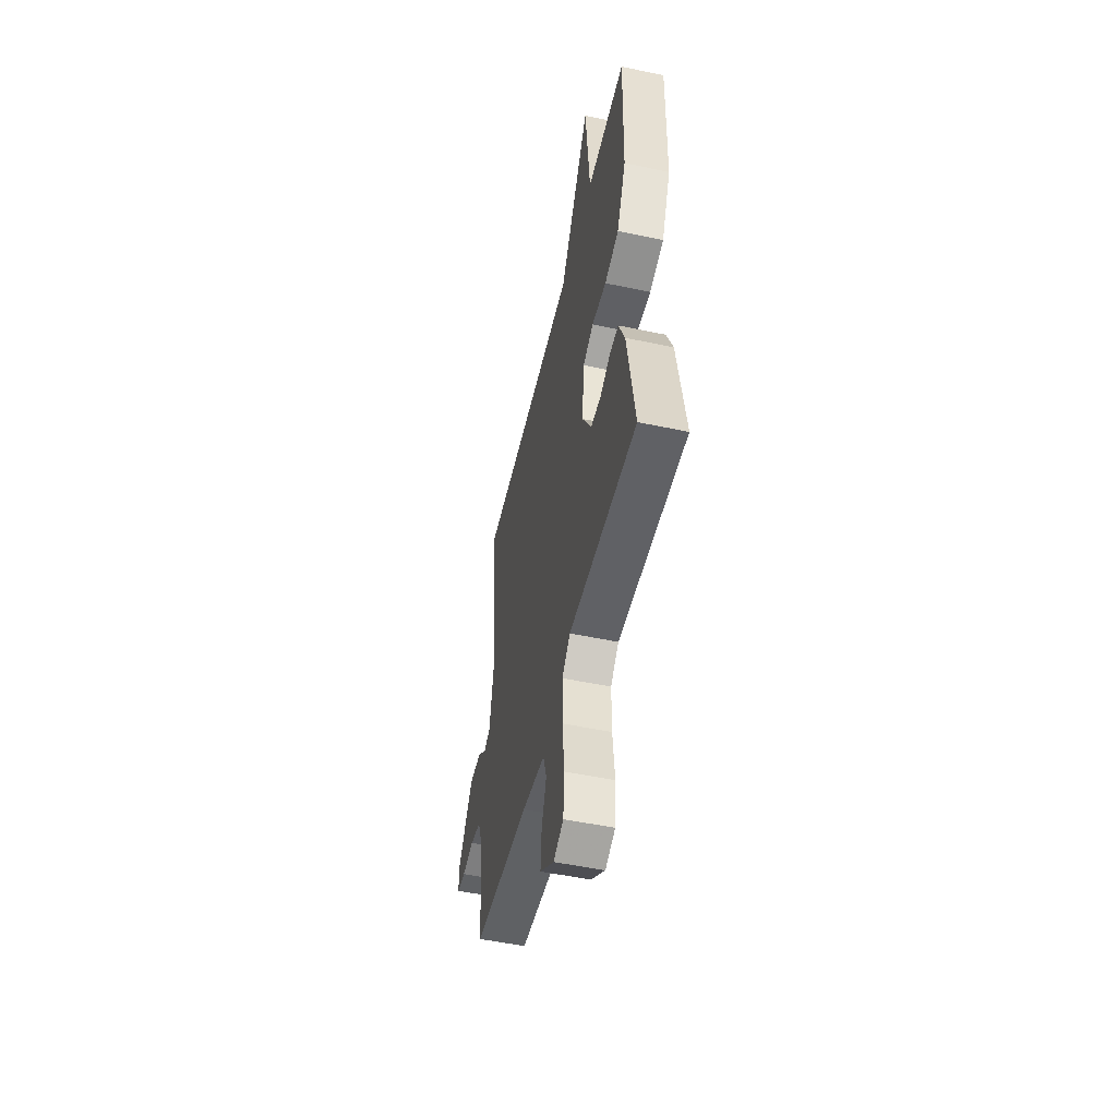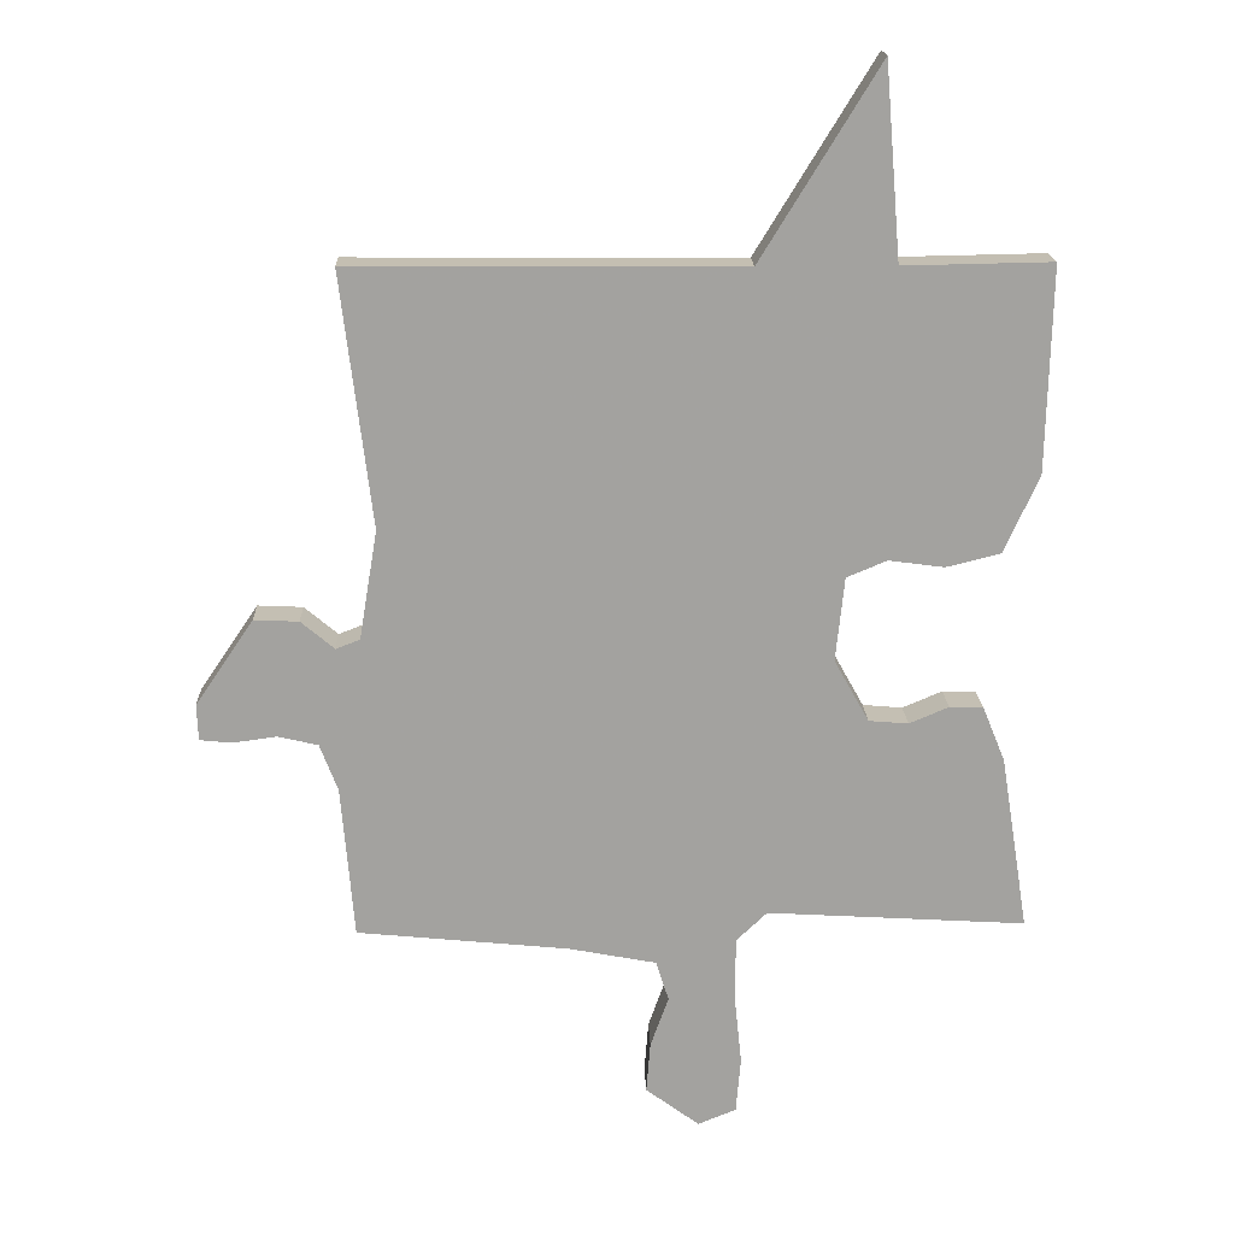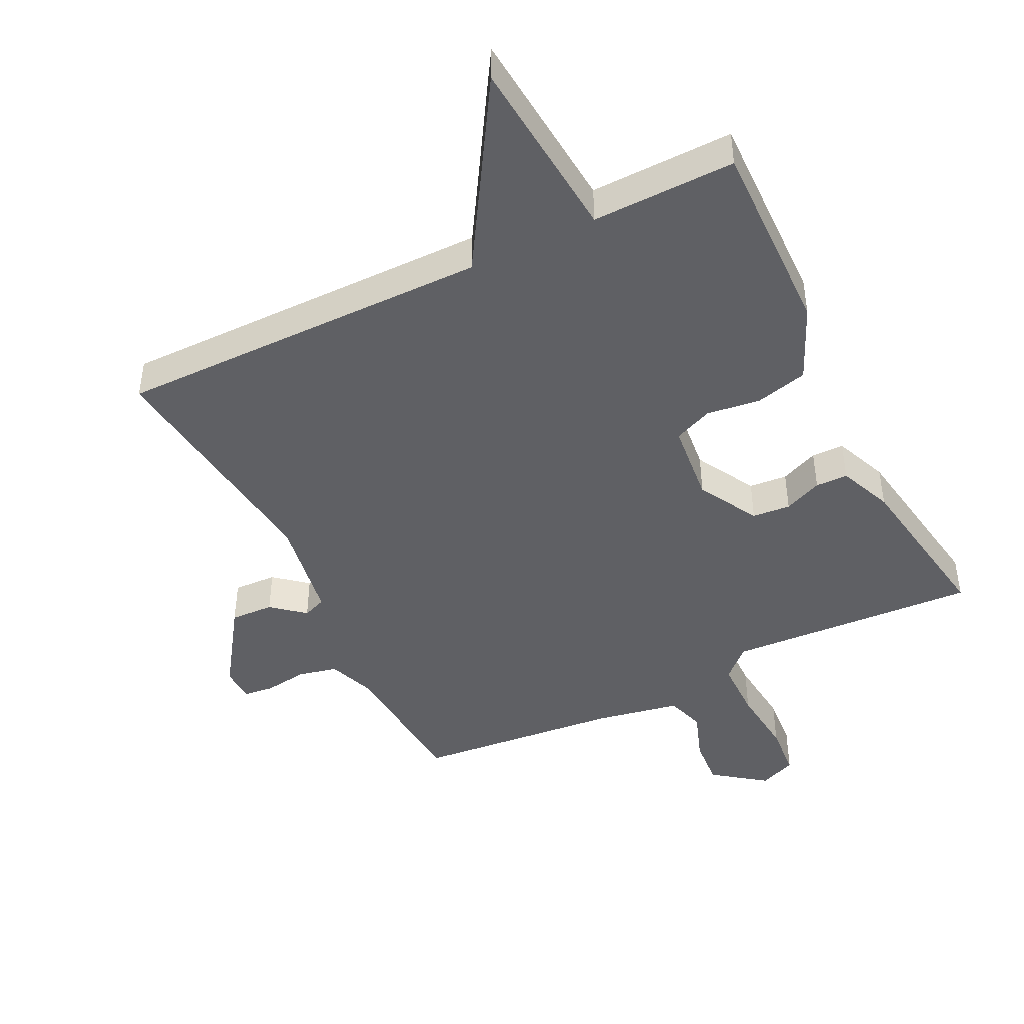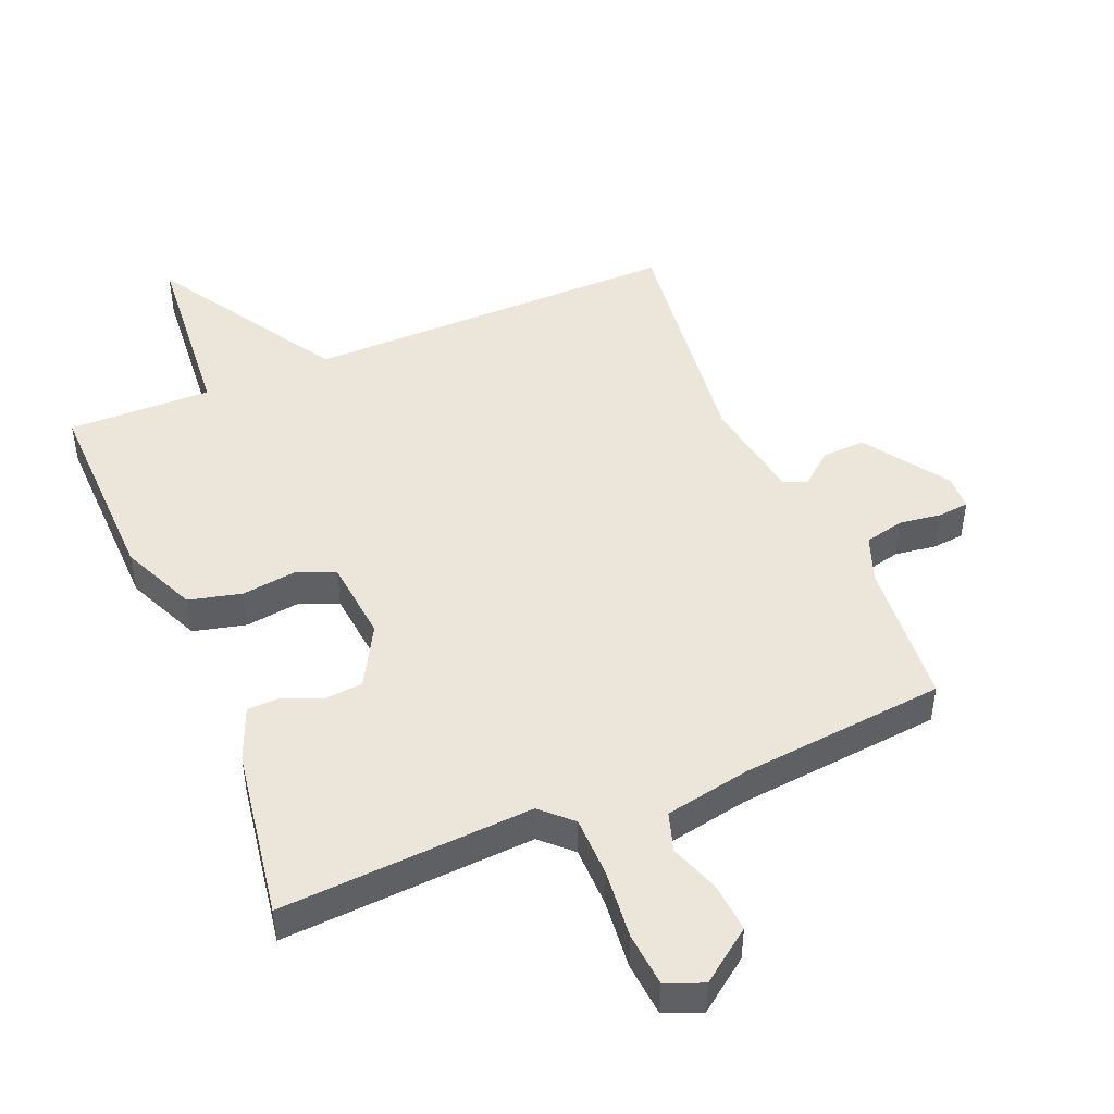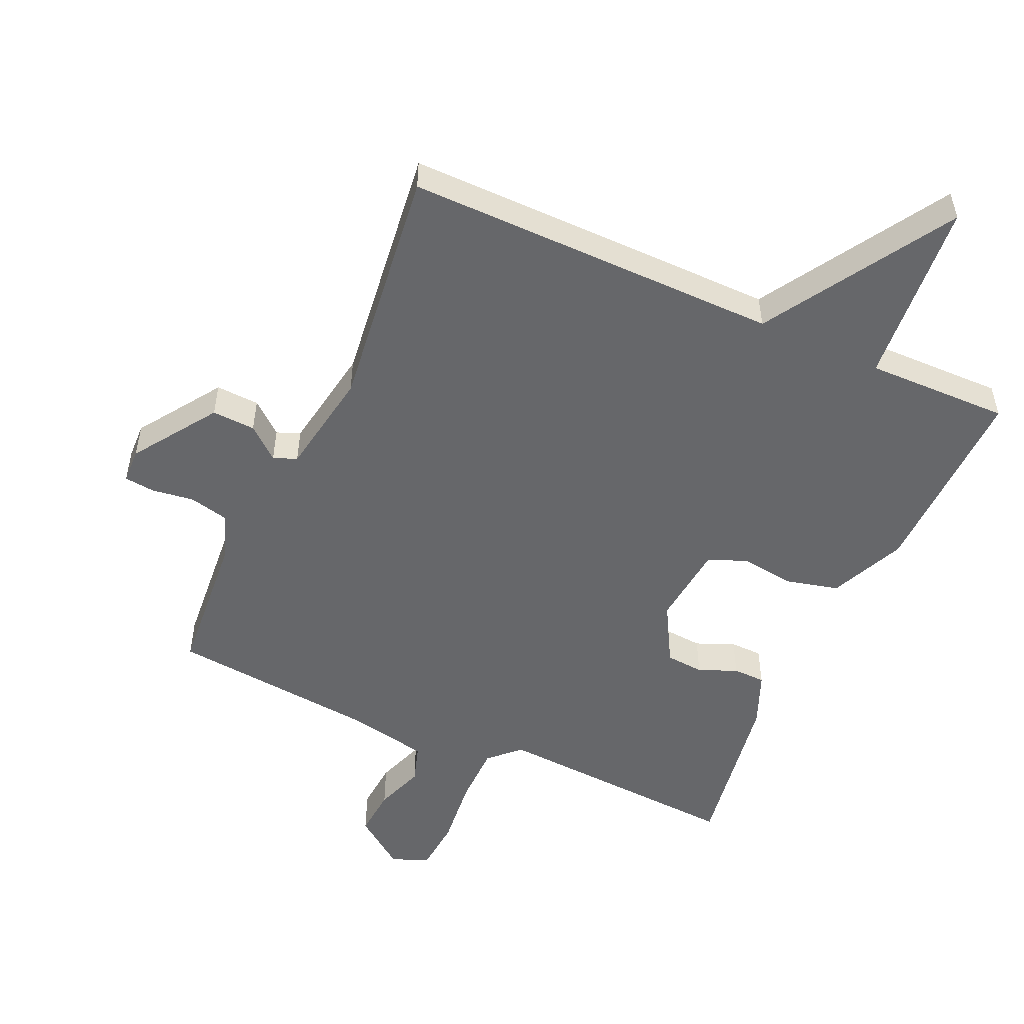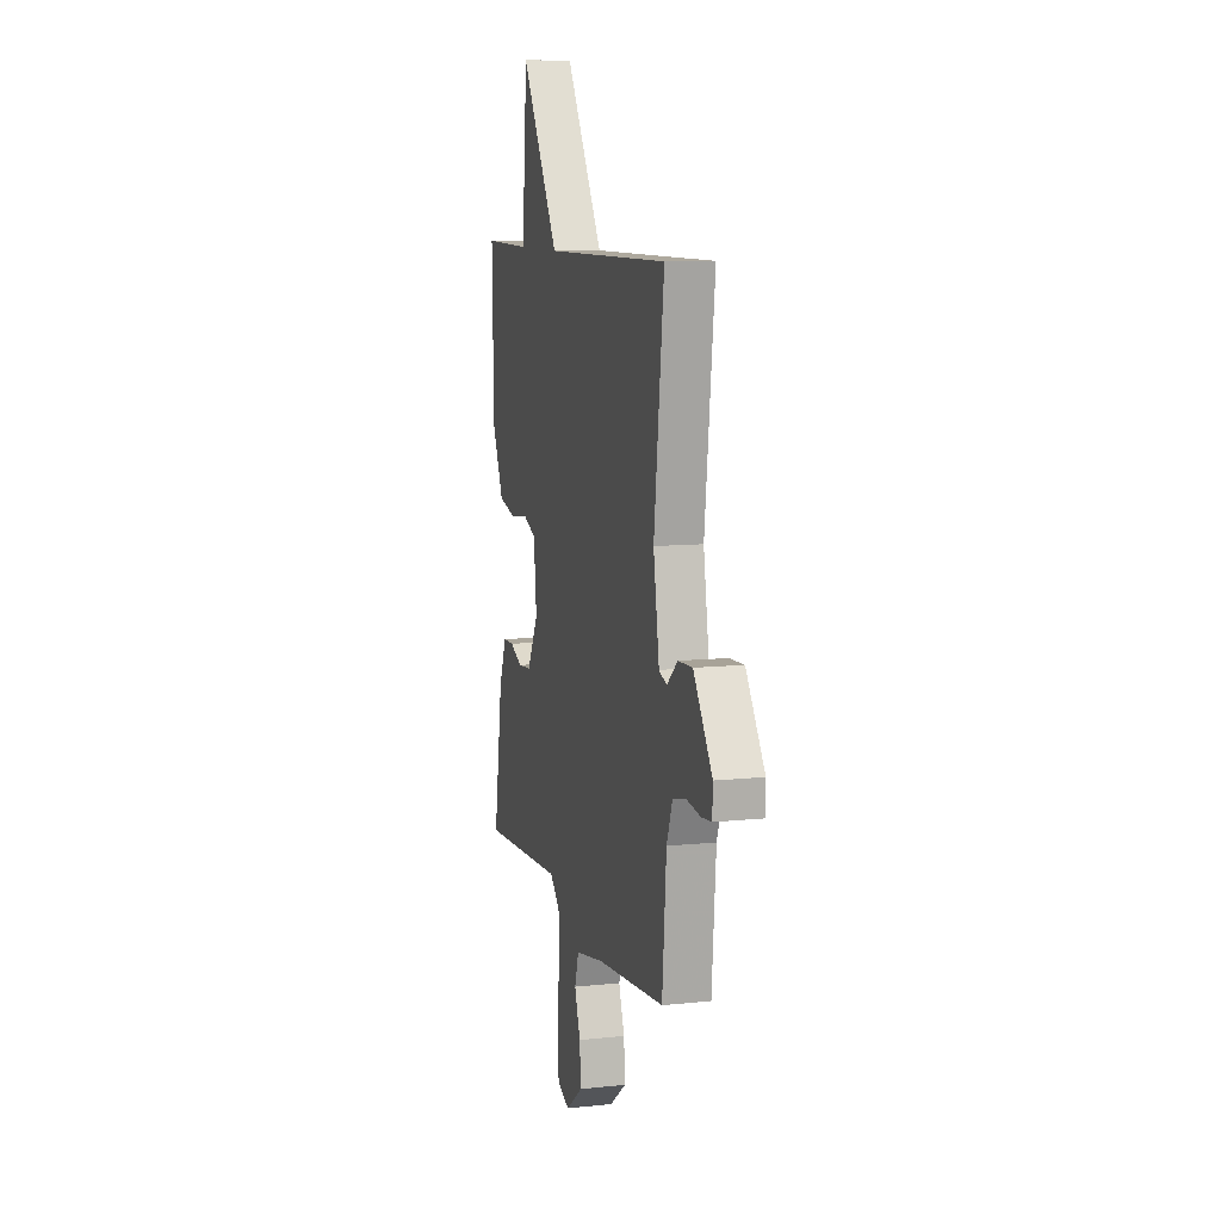
<metadata>
{"format":"obj","ext":"obj","renderer":"f3d","projection":"perspective","resolution":1024,"background":"white","views":[{"elev":-51.7,"azim":77.1,"up":"+Z"},{"elev":17.6,"azim":-1.9,"up":"+Z"},{"elev":-44.9,"azim":26.3,"up":"+Y"},{"elev":47.0,"azim":157.3,"up":"+Y"},{"elev":-52.2,"azim":-24.3,"up":"+Y"},{"elev":9.5,"azim":-105.4,"up":"+Z"}]}
</metadata>
<code>
v 0.5 0.07 0.5
v 0.493 0.07 0.195
v 0.441 0.07 0.079
v 0.36 0.07 0.059
v 0.277 0.07 0.07
v 0.217 0.07 0.045
v 0.204 0.07 -0.081
v 0.256 0.07 -0.174
v 0.315 0.07 -0.179
v 0.374 0.07 -0.154
v 0.424 0.07 -0.155
v 0.458 0.07 -0.238
v 0.5 0.07 -0.5
v 0.113 0.07 -0.477
v 0.067 0.07 -0.521
v 0.066 0.07 -0.614
v 0.077 0.07 -0.721
v 0.07 0.07 -0.804
v 0.013 0.07 -0.827
v -0.067 0.07 -0.768
v -0.061 0.07 -0.692
v -0.034 0.07 -0.616
v -0.053 0.07 -0.556
v -0.184 0.07 -0.531
v -0.5 0.07 -0.5
v -0.519 0.07 -0.273
v -0.546 0.07 -0.202
v -0.606 0.07 -0.188
v -0.672 0.07 -0.197
v -0.719 0.07 -0.192
v -0.721 0.07 -0.138
v -0.634 0.07 -0.01
v -0.567 0.07 -0.013
v -0.517 0.07 -0.055
v -0.481 0.07 -0.041
v -0.454 0.07 0.122
v -0.5 0.07 0.5
v 0.079 0.07 0.496
v 0.255 0.07 0.783
v 0.279 0.07 0.496
v 0.5 0 0.5
v 0.493 0 0.195
v 0.441 0 0.079
v 0.36 0 0.059
v 0.277 0 0.07
v 0.217 0 0.045
v 0.204 0 -0.081
v 0.256 0 -0.174
v 0.315 0 -0.179
v 0.374 0 -0.154
v 0.424 0 -0.155
v 0.458 0 -0.238
v 0.5 0 -0.5
v 0.113 0 -0.477
v 0.067 0 -0.521
v 0.066 0 -0.614
v 0.077 0 -0.721
v 0.07 0 -0.804
v 0.013 0 -0.827
v -0.067 0 -0.768
v -0.061 0 -0.692
v -0.034 0 -0.616
v -0.053 0 -0.556
v -0.184 0 -0.531
v -0.5 0 -0.5
v -0.519 0 -0.273
v -0.546 0 -0.202
v -0.606 0 -0.188
v -0.672 0 -0.197
v -0.719 0 -0.192
v -0.721 0 -0.138
v -0.634 0 -0.01
v -0.567 0 -0.013
v -0.517 0 -0.055
v -0.481 0 -0.041
v -0.454 0 0.122
v -0.5 0 0.5
v 0.079 0 0.496
v 0.255 0 0.783
v 0.279 0 0.496
f 38 39 40
f 36 37 38
f 35 36 38 40
f 32 33 34
f 31 32 34
f 30 31 34
f 29 30 34
f 28 29 34
f 27 28 34 35
f 40 1 2
f 35 40 2
f 27 35 2
f 26 27 2
f 20 21 22
f 19 20 22
f 18 19 22
f 17 18 22
f 16 17 22
f 15 16 22 23
f 14 15 23 24
f 12 13 14
f 11 12 14
f 10 11 14
f 9 10 14
f 24 25 26
f 14 24 26
f 9 14 26
f 8 9 26
f 2 3 4 5
f 2 5 6
f 26 2 6
f 7 8 26
f 6 7 26
f 80 79 78
f 78 77 76
f 80 78 76 75
f 74 73 72
f 74 72 71
f 74 71 70
f 74 70 69
f 74 69 68
f 75 74 68 67
f 42 41 80
f 42 80 75
f 42 75 67
f 42 67 66
f 62 61 60
f 62 60 59
f 62 59 58
f 62 58 57
f 62 57 56
f 63 62 56 55
f 64 63 55 54
f 54 53 52
f 54 52 51
f 54 51 50
f 54 50 49
f 66 65 64
f 66 64 54
f 66 54 49
f 66 49 48
f 45 44 43 42
f 46 45 42
f 46 42 66
f 66 48 47
f 66 47 46
f 1 41 42 2
f 2 42 43 3
f 3 43 44 4
f 4 44 45 5
f 5 45 46 6
f 6 46 47 7
f 7 47 48 8
f 8 48 49 9
f 9 49 50 10
f 10 50 51 11
f 11 51 52 12
f 12 52 53 13
f 13 53 54 14
f 14 54 55 15
f 15 55 56 16
f 16 56 57 17
f 17 57 58 18
f 18 58 59 19
f 19 59 60 20
f 20 60 61 21
f 21 61 62 22
f 22 62 63 23
f 23 63 64 24
f 24 64 65 25
f 25 65 66 26
f 26 66 67 27
f 27 67 68 28
f 28 68 69 29
f 29 69 70 30
f 30 70 71 31
f 31 71 72 32
f 32 72 73 33
f 33 73 74 34
f 34 74 75 35
f 35 75 76 36
f 36 76 77 37
f 37 77 78 38
f 38 78 79 39
f 39 79 80 40
f 40 80 41 1

</code>
